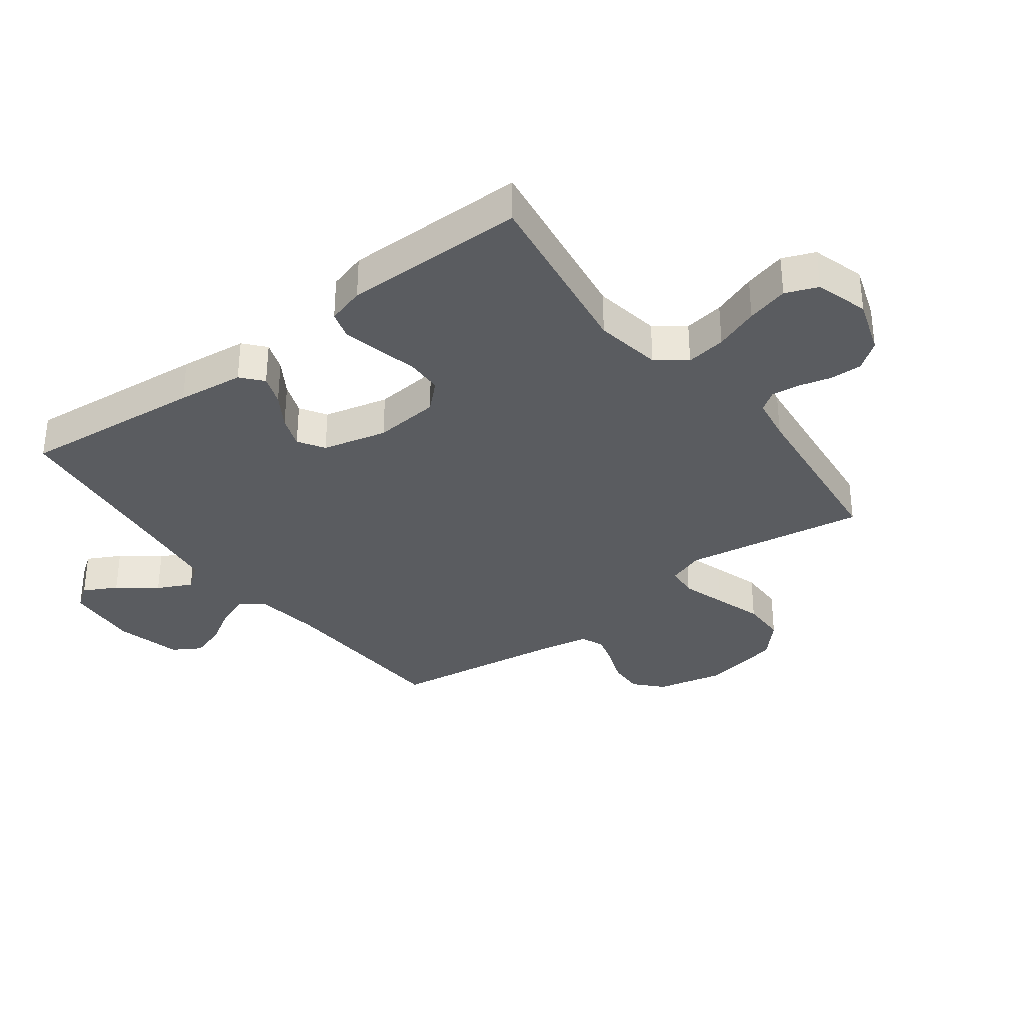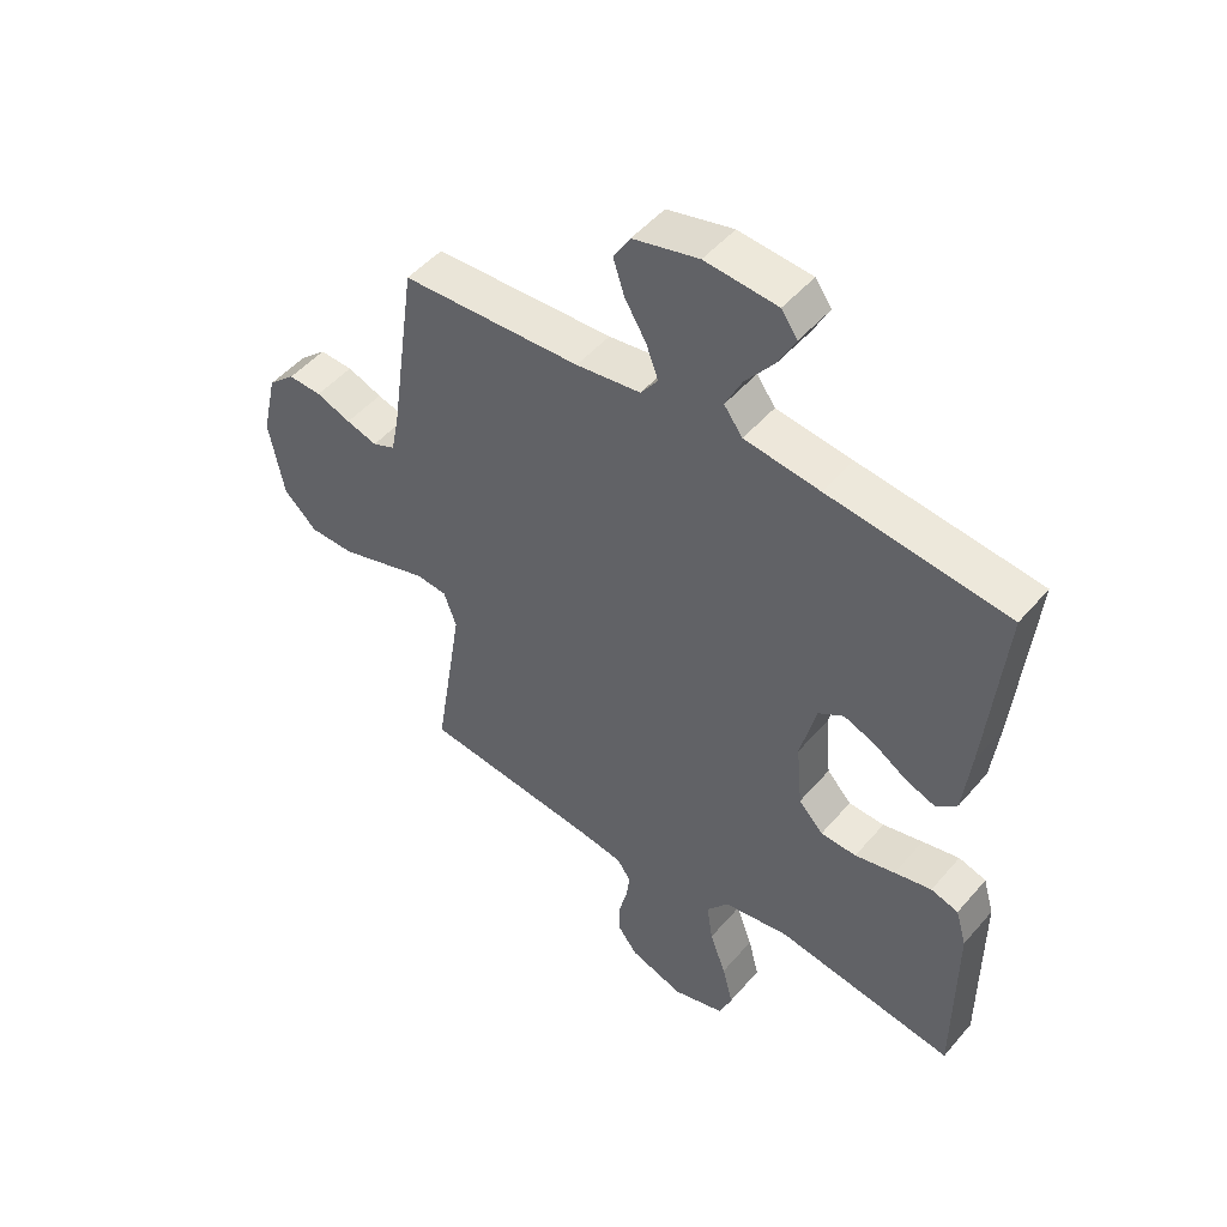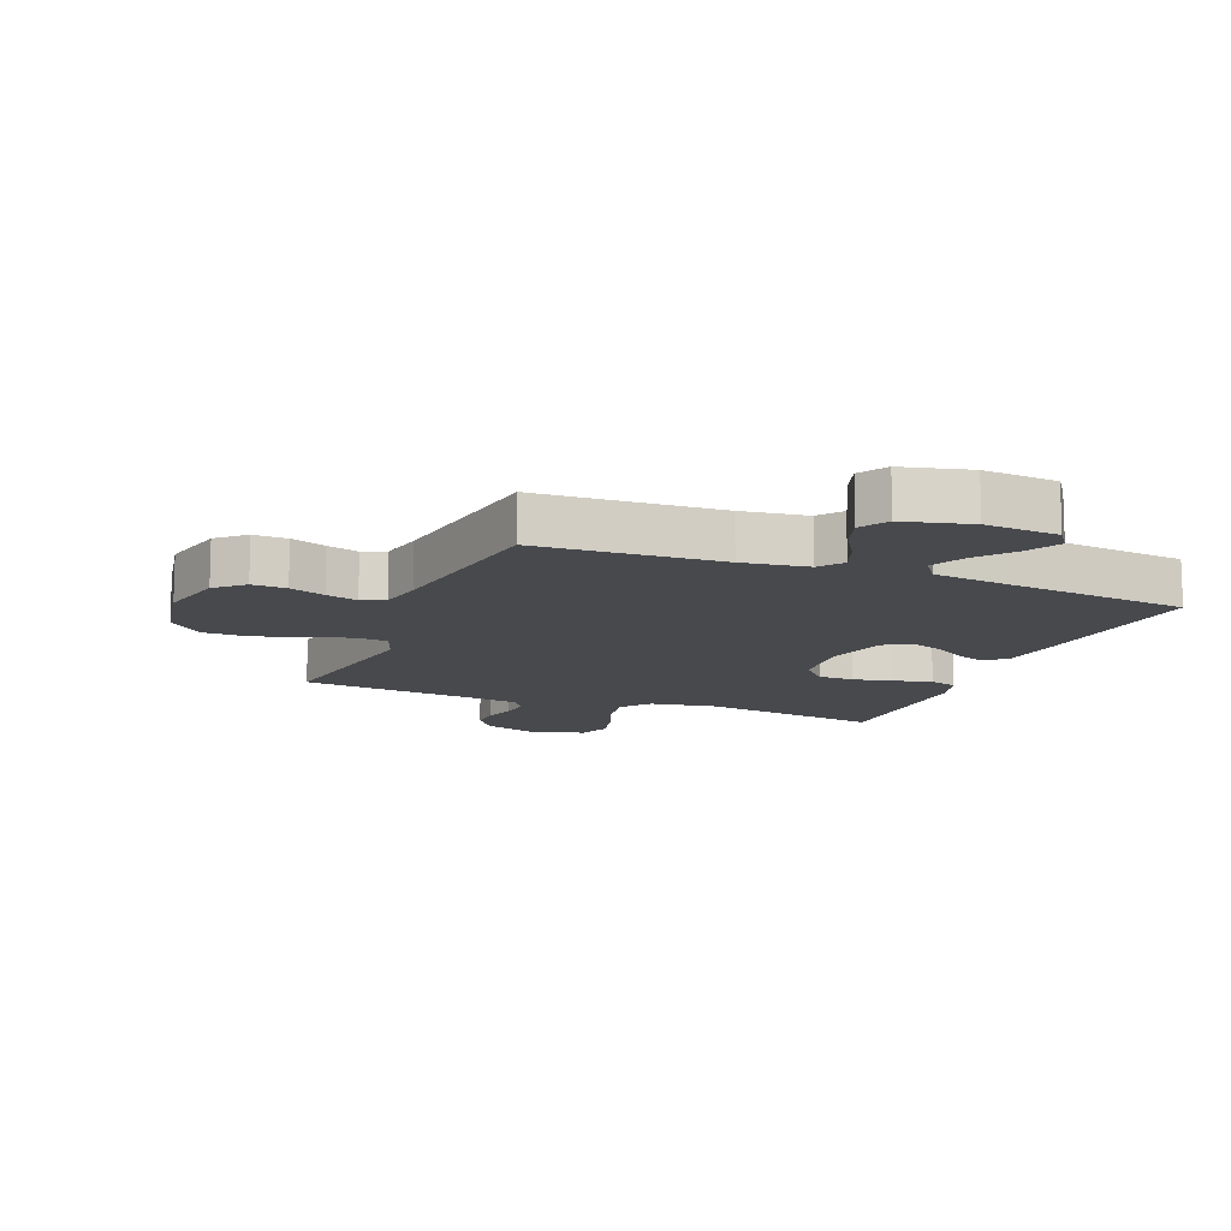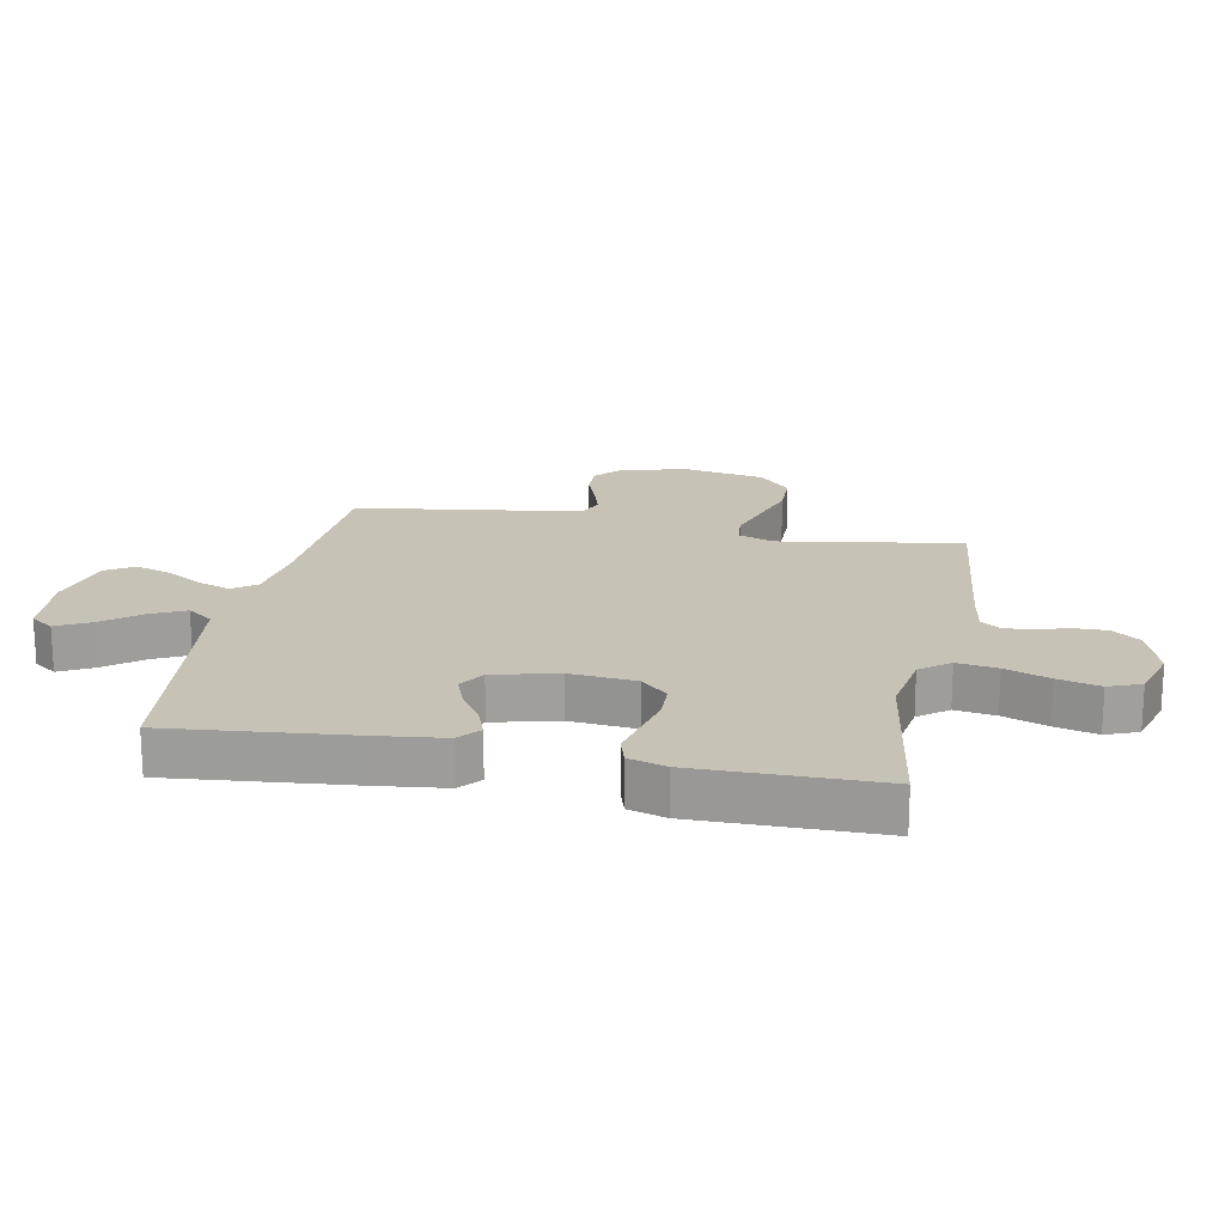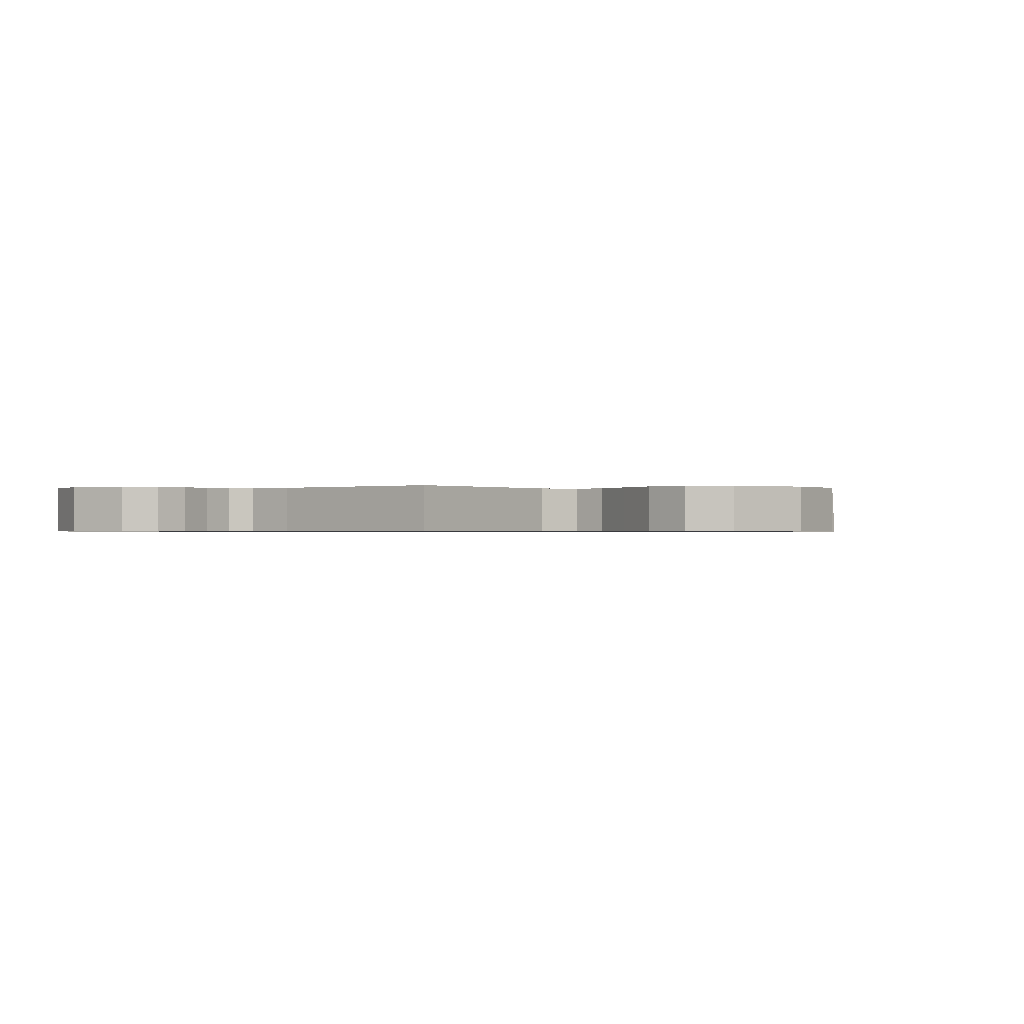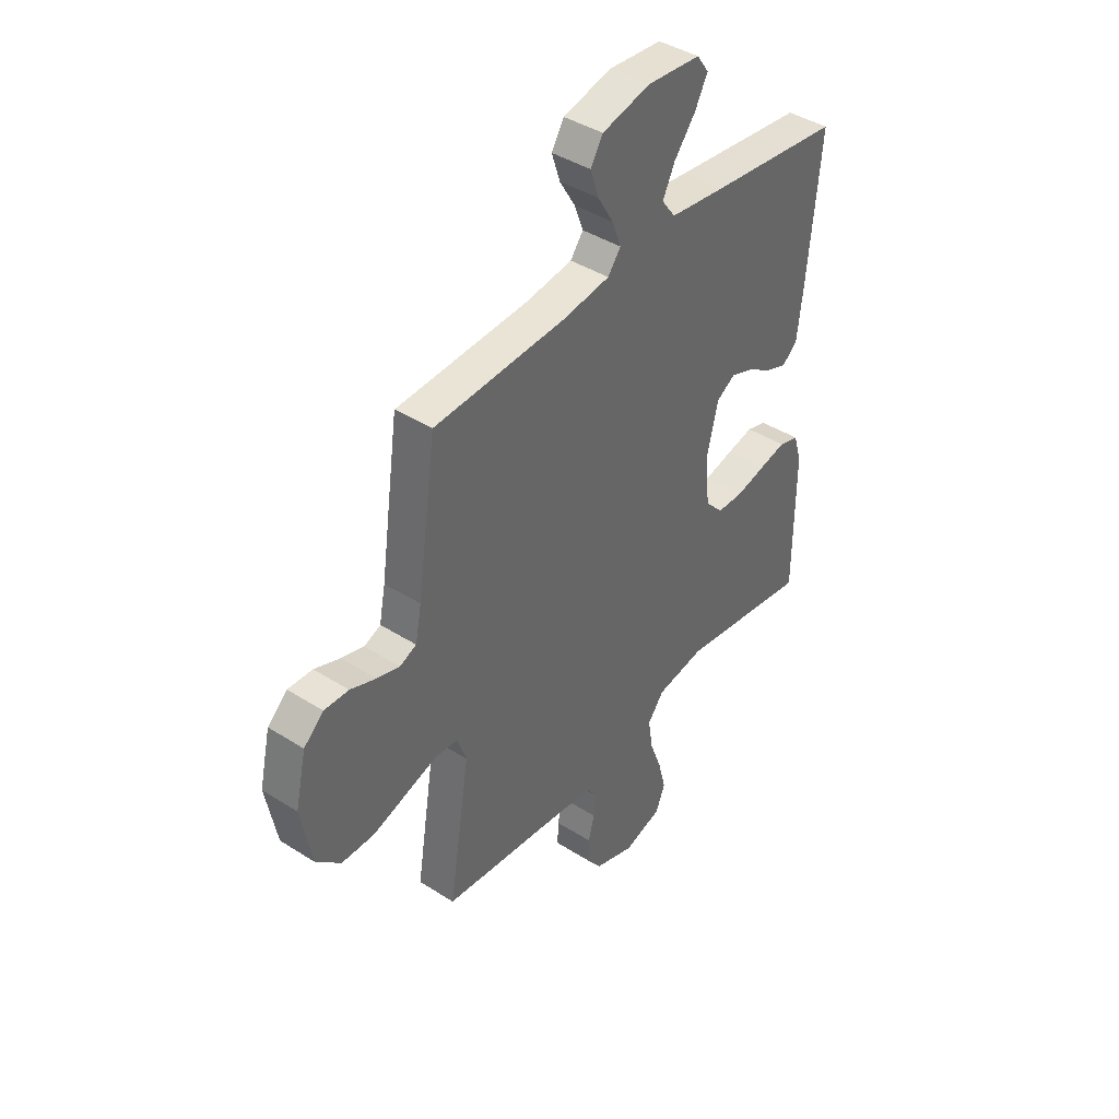
<metadata>
{"format":"obj","ext":"obj","renderer":"f3d","projection":"perspective","resolution":1024,"background":"white","views":[{"elev":-33.8,"azim":127.1,"up":"+Y"},{"elev":49.2,"azim":38.7,"up":"+Z"},{"elev":-12.3,"azim":-21.8,"up":"+Y"},{"elev":19.1,"azim":101.0,"up":"+Y"},{"elev":-0.6,"azim":-133.5,"up":"+Y"},{"elev":41.4,"azim":-52.3,"up":"+Z"}]}
</metadata>
<code>
v 0.5 0.07 0.5
v 0.471 0.07 0.2
v 0.458 0.07 0.09
v 0.423 0.07 0.06
v 0.374 0.07 0.078
v 0.319 0.07 0.113
v 0.266 0.07 0.133
v 0.223 0.07 0.106
v 0.197 0.07 0
v 0.207 0.07 -0.108
v 0.248 0.07 -0.152
v 0.308 0.07 -0.154
v 0.375 0.07 -0.138
v 0.437 0.07 -0.124
v 0.483 0.07 -0.138
v 0.501 0.07 -0.2
v 0.5 0.07 -0.5
v 0.2 0.07 -0.454
v 0.09 0.07 -0.472
v 0.053 0.07 -0.52
v 0.063 0.07 -0.586
v 0.09 0.07 -0.659
v 0.108 0.07 -0.728
v 0.087 0.07 -0.781
v 0 0.07 -0.807
v -0.091 0.07 -0.776
v -0.125 0.07 -0.731
v -0.124 0.07 -0.678
v -0.11 0.07 -0.625
v -0.104 0.07 -0.578
v -0.127 0.07 -0.545
v -0.2 0.07 -0.533
v -0.5 0.07 -0.5
v -0.452 0.07 -0.2
v -0.473 0.07 -0.141
v -0.525 0.07 -0.136
v -0.597 0.07 -0.159
v -0.676 0.07 -0.184
v -0.75 0.07 -0.183
v -0.806 0.07 -0.131
v -0.831 0.07 0
v -0.806 0.07 0.11
v -0.761 0.07 0.151
v -0.705 0.07 0.149
v -0.647 0.07 0.127
v -0.595 0.07 0.112
v -0.557 0.07 0.128
v -0.543 0.07 0.2
v -0.5 0.07 0.5
v -0.2 0.07 0.515
v -0.092 0.07 0.53
v -0.063 0.07 0.569
v -0.083 0.07 0.623
v -0.119 0.07 0.683
v -0.138 0.07 0.741
v -0.11 0.07 0.787
v 0 0.07 0.814
v 0.121 0.07 0.804
v 0.148 0.07 0.766
v 0.119 0.07 0.711
v 0.071 0.07 0.65
v 0.043 0.07 0.593
v 0.074 0.07 0.551
v 0.2 0.07 0.535
v 0.5 0 0.5
v 0.471 0 0.2
v 0.458 0 0.09
v 0.423 0 0.06
v 0.374 0 0.078
v 0.319 0 0.113
v 0.266 0 0.133
v 0.223 0 0.106
v 0.197 0 0
v 0.207 0 -0.108
v 0.248 0 -0.152
v 0.308 0 -0.154
v 0.375 0 -0.138
v 0.437 0 -0.124
v 0.483 0 -0.138
v 0.501 0 -0.2
v 0.5 0 -0.5
v 0.2 0 -0.454
v 0.09 0 -0.472
v 0.053 0 -0.52
v 0.063 0 -0.586
v 0.09 0 -0.659
v 0.108 0 -0.728
v 0.087 0 -0.781
v 0 0 -0.807
v -0.091 0 -0.776
v -0.125 0 -0.731
v -0.124 0 -0.678
v -0.11 0 -0.625
v -0.104 0 -0.578
v -0.127 0 -0.545
v -0.2 0 -0.533
v -0.5 0 -0.5
v -0.452 0 -0.2
v -0.473 0 -0.141
v -0.525 0 -0.136
v -0.597 0 -0.159
v -0.676 0 -0.184
v -0.75 0 -0.183
v -0.806 0 -0.131
v -0.831 0 0
v -0.806 0 0.11
v -0.761 0 0.151
v -0.705 0 0.149
v -0.647 0 0.127
v -0.595 0 0.112
v -0.557 0 0.128
v -0.543 0 0.2
v -0.5 0 0.5
v -0.2 0 0.515
v -0.092 0 0.53
v -0.063 0 0.569
v -0.083 0 0.623
v -0.119 0 0.683
v -0.138 0 0.741
v -0.11 0 0.787
v 0 0 0.814
v 0.121 0 0.804
v 0.148 0 0.766
v 0.119 0 0.711
v 0.071 0 0.65
v 0.043 0 0.593
v 0.074 0 0.551
v 0.2 0 0.535
f 58 59 60 61
f 58 61 62
f 57 58 62
f 56 57 62
f 53 54 55 56
f 52 53 56 62
f 51 52 62 63
f 48 49 50
f 47 48 50 51
f 42 43 44 45
f 42 45 46
f 41 42 46
f 40 41 46 47
f 36 37 38 39
f 36 39 40 47
f 32 33 34
f 31 32 34 35
f 26 27 28 29
f 26 29 30
f 25 26 30
f 24 25 30
f 21 22 23 24
f 20 21 24 30
f 19 20 30 31
f 15 16 17 18
f 15 18 19
f 12 13 14 15
f 12 15 19 31
f 3 4 5 6
f 3 6 7
f 64 1 2 3
f 64 3 7
f 63 64 7 8
f 51 63 8 9
f 35 36 47 51
f 35 51 9 10
f 11 12 31 35
f 10 11 35
f 125 124 123 122
f 126 125 122
f 126 122 121
f 126 121 120
f 120 119 118 117
f 126 120 117 116
f 127 126 116 115
f 114 113 112
f 115 114 112 111
f 109 108 107 106
f 110 109 106
f 110 106 105
f 111 110 105 104
f 103 102 101 100
f 111 104 103 100
f 98 97 96
f 99 98 96 95
f 93 92 91 90
f 94 93 90
f 94 90 89
f 94 89 88
f 88 87 86 85
f 94 88 85 84
f 95 94 84 83
f 82 81 80 79
f 83 82 79
f 79 78 77 76
f 95 83 79 76
f 70 69 68 67
f 71 70 67
f 67 66 65 128
f 71 67 128
f 72 71 128 127
f 73 72 127 115
f 115 111 100 99
f 74 73 115 99
f 99 95 76 75
f 99 75 74
f 1 65 66 2
f 2 66 67 3
f 3 67 68 4
f 4 68 69 5
f 5 69 70 6
f 6 70 71 7
f 7 71 72 8
f 8 72 73 9
f 9 73 74 10
f 10 74 75 11
f 11 75 76 12
f 12 76 77 13
f 13 77 78 14
f 14 78 79 15
f 15 79 80 16
f 16 80 81 17
f 17 81 82 18
f 18 82 83 19
f 19 83 84 20
f 20 84 85 21
f 21 85 86 22
f 22 86 87 23
f 23 87 88 24
f 24 88 89 25
f 25 89 90 26
f 26 90 91 27
f 27 91 92 28
f 28 92 93 29
f 29 93 94 30
f 30 94 95 31
f 31 95 96 32
f 32 96 97 33
f 33 97 98 34
f 34 98 99 35
f 35 99 100 36
f 36 100 101 37
f 37 101 102 38
f 38 102 103 39
f 39 103 104 40
f 40 104 105 41
f 41 105 106 42
f 42 106 107 43
f 43 107 108 44
f 44 108 109 45
f 45 109 110 46
f 46 110 111 47
f 47 111 112 48
f 48 112 113 49
f 49 113 114 50
f 50 114 115 51
f 51 115 116 52
f 52 116 117 53
f 53 117 118 54
f 54 118 119 55
f 55 119 120 56
f 56 120 121 57
f 57 121 122 58
f 58 122 123 59
f 59 123 124 60
f 60 124 125 61
f 61 125 126 62
f 62 126 127 63
f 63 127 128 64
f 64 128 65 1

</code>
